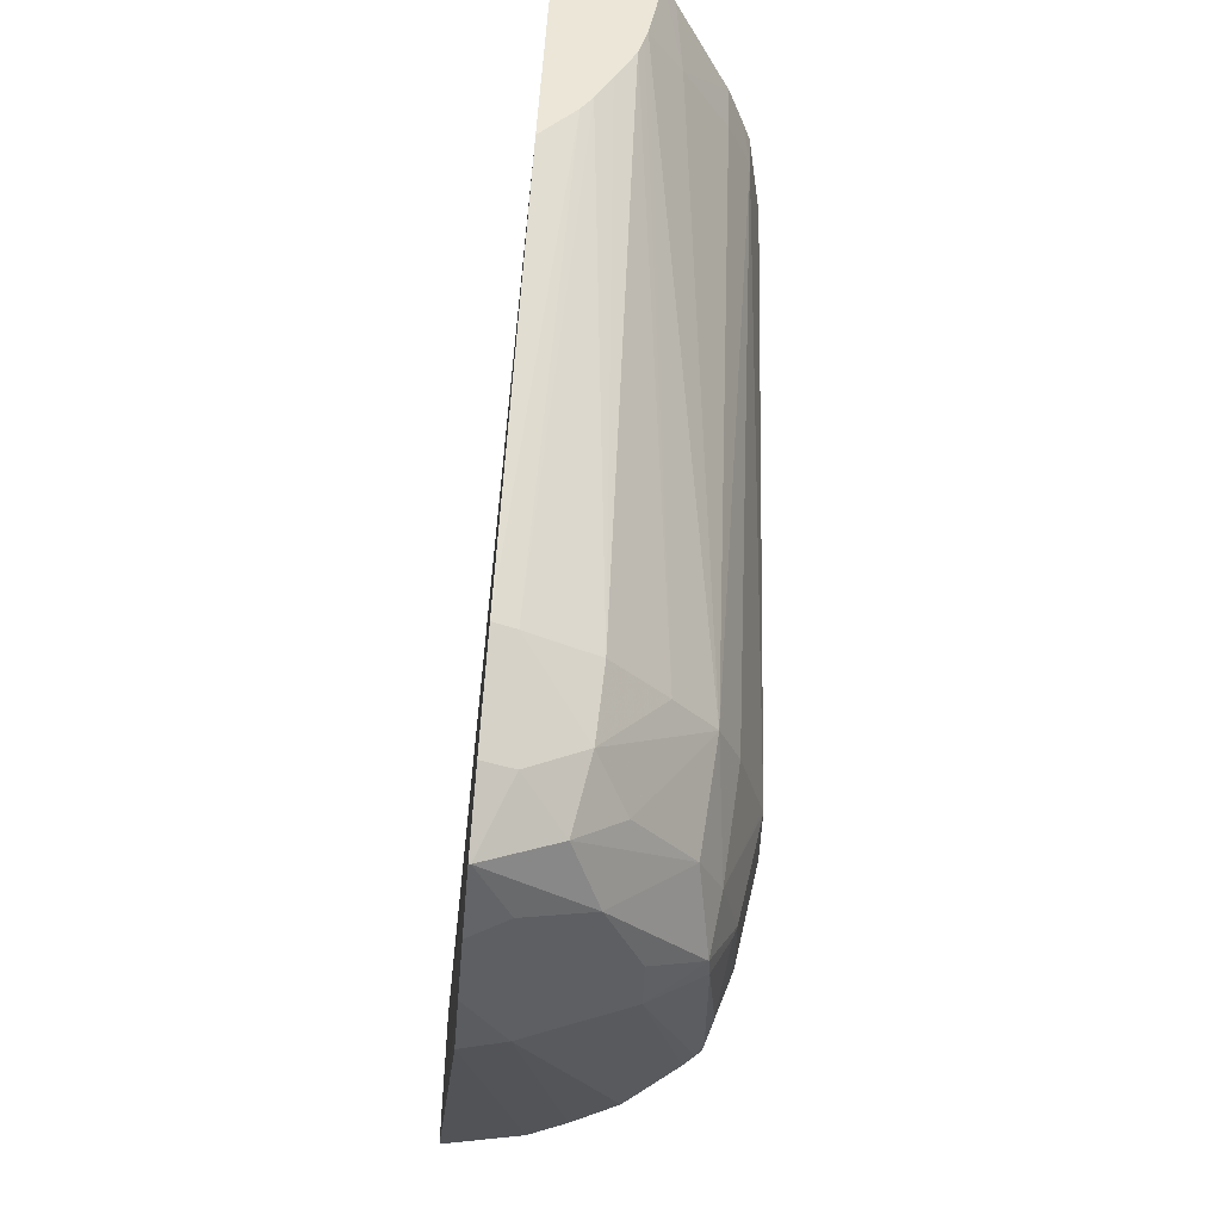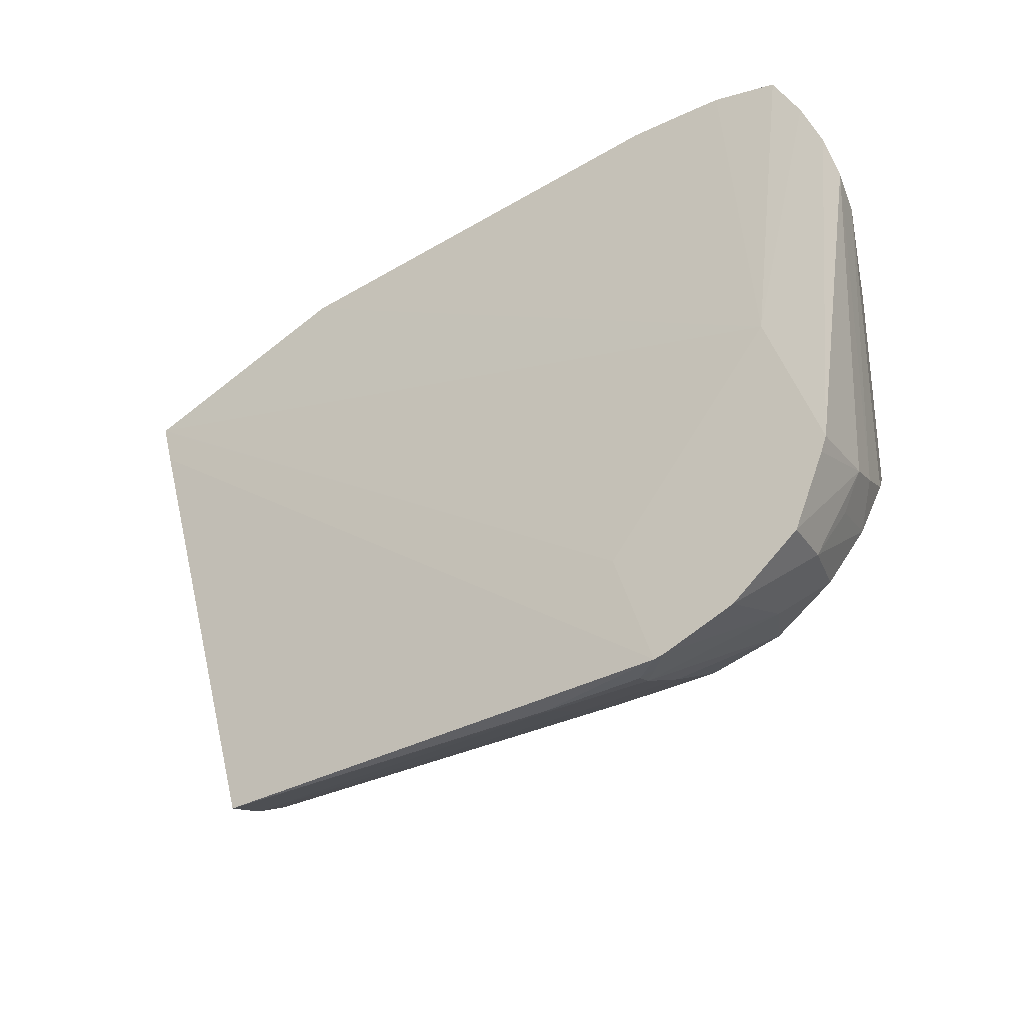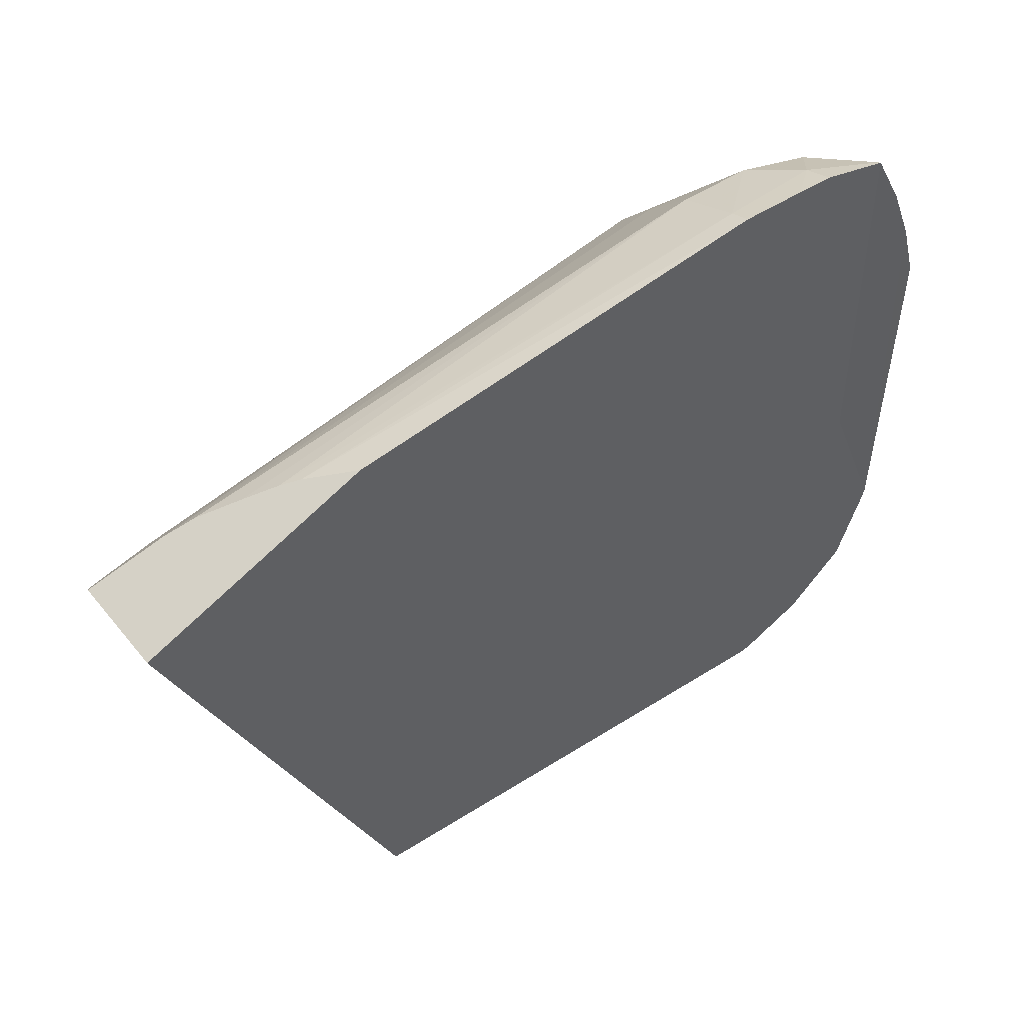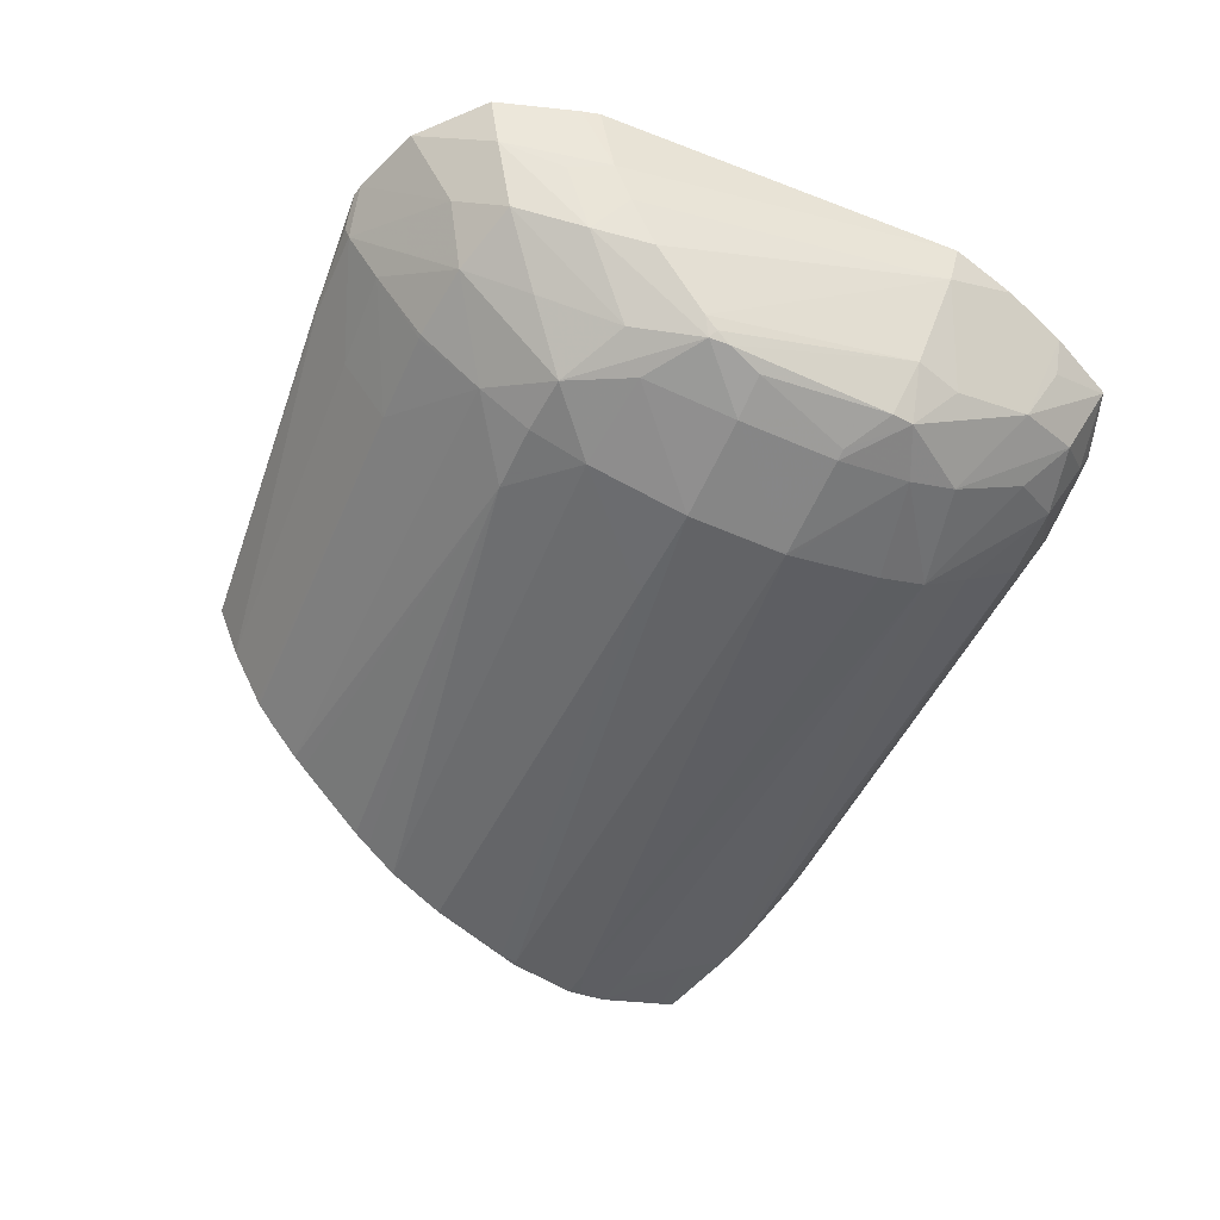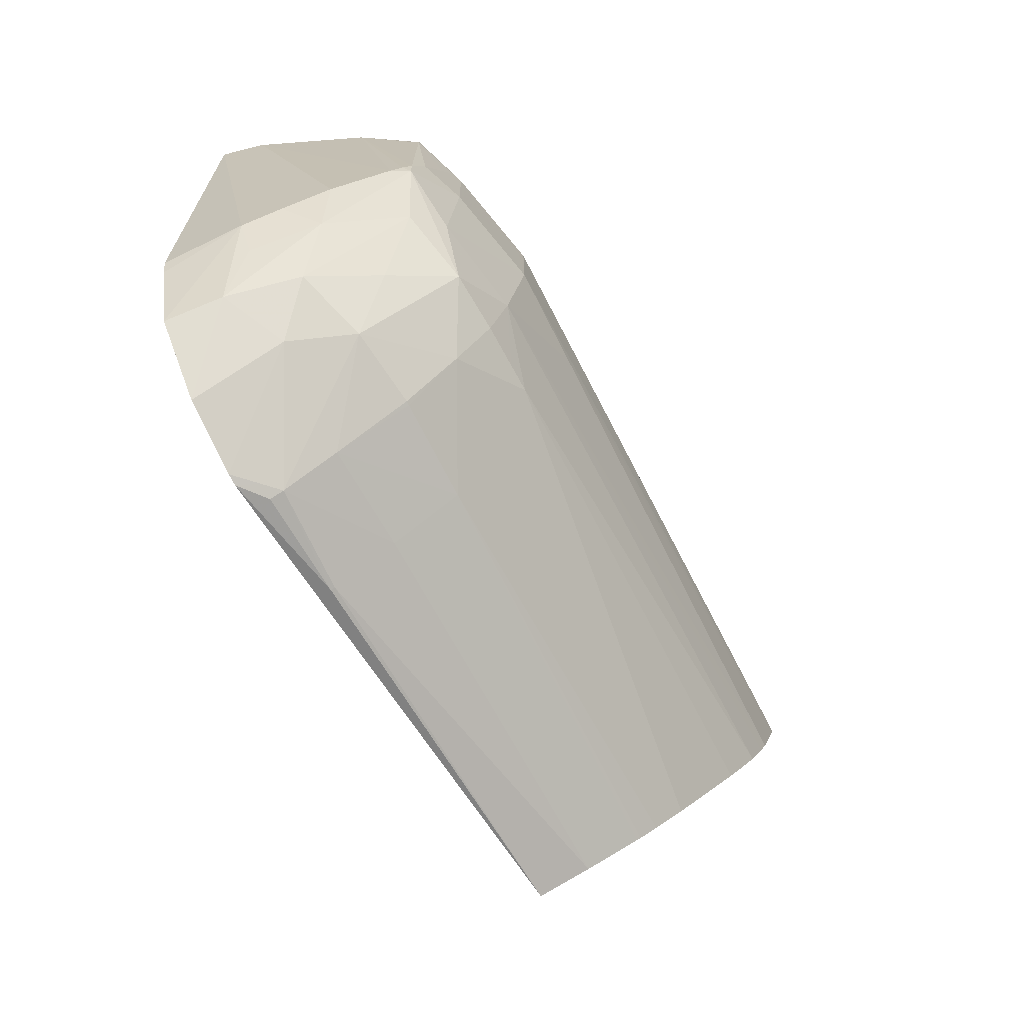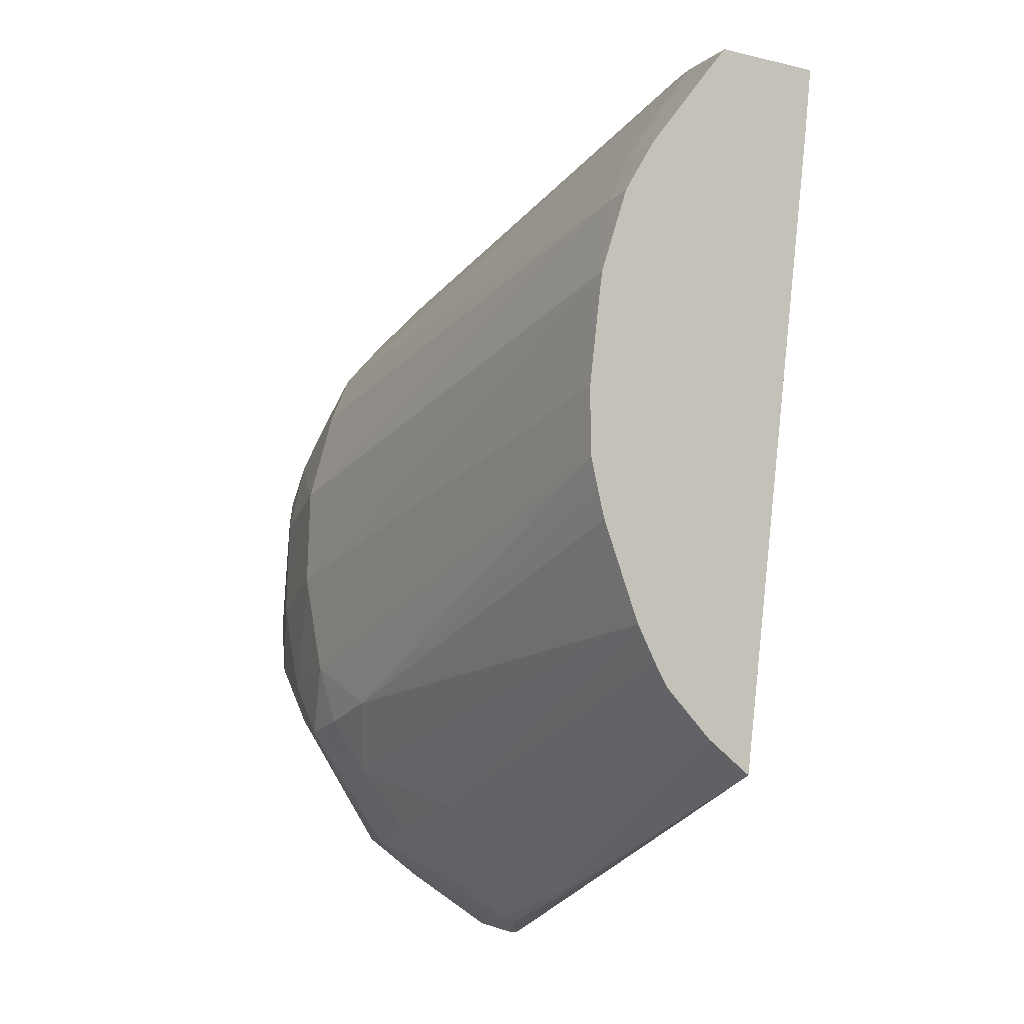
<metadata>
{"format":"obj","ext":"obj","renderer":"f3d","projection":"perspective","resolution":1024,"background":"white","views":[{"elev":61.8,"azim":-86.9,"up":"+Z"},{"elev":-40.7,"azim":-144.8,"up":"+Z"},{"elev":57.8,"azim":141.6,"up":"+Z"},{"elev":-52.9,"azim":-115.5,"up":"+Y"},{"elev":-72.4,"azim":-60.6,"up":"+Z"},{"elev":-22.3,"azim":61.7,"up":"+Z"}]}
</metadata>
<code>
v -0.07678 0.1652 0.02433
v -0.07679 0.1643 0.02427
v -0.07679 0.1653 0.02431
v -0.07678 0.1653 0.02433
v -0.07706 0.1644 0.02436
v -0.07751 0.1641 0.02404
v -0.07684 0.1642 0.0241
v -0.07696 0.1653 0.02377
v -0.08312 0.1658 0.01903
v -0.0847 0.1656 0.02111
v -0.07903 0.1652 0.02505
v -0.07751 0.1644 0.02451
v -0.07751 0.1637 0.02334
v -0.07709 0.1637 0.0233
v -0.08328 0.1636 0.02356
v -0.07874 0.1656 0.01822
v -0.08354 0.1659 0.01773
v -0.08526 0.1658 0.01938
v -0.08543 0.1654 0.02344
v -0.08522 0.1653 0.02408
v -0.08494 0.1653 0.02472
v -0.08491 0.1653 0.02474
v -0.08427 0.1653 0.02498
v -0.08391 0.1653 0.02503
v -0.08328 0.1653 0.02512
v -0.07864 0.1649 0.02491
v -0.07763 0.1645 0.02455
v -0.08328 0.164 0.02404
v -0.07751 0.1635 0.02286
v -0.07718 0.1636 0.023
v -0.08424 0.1637 0.02333
v -0.08424 0.1635 0.02285
v -0.08328 0.1634 0.02308
v -0.08396 0.1645 0.0246
v -0.08427 0.1642 0.0241
v -0.07866 0.1652 0.01847
v -0.08232 0.1656 0.01784
v -0.08232 0.1657 0.01783
v -0.08328 0.1657 0.01776
v -0.08343 0.1657 0.01778
v -0.08364 0.1659 0.01775
v -0.08558 0.1654 0.02279
v -0.08521 0.1658 0.01922
v -0.08519 0.165 0.01955
v -0.08547 0.165 0.02273
v -0.08486 0.1644 0.02381
v -0.08505 0.165 0.0241
v -0.08493 0.1653 0.02472
v -0.08427 0.165 0.02484
v -0.08328 0.1651 0.02501
v -0.07848 0.1648 0.02485
v -0.07781 0.1645 0.02461
v -0.08328 0.1645 0.02464
v -0.07751 0.1634 0.02212
v -0.07723 0.1635 0.02284
v -0.08328 0.1632 0.02217
v -0.08328 0.1632 0.02212
v -0.0846 0.1646 0.02445
v -0.08473 0.1636 0.02261
v -0.08394 0.1633 0.02212
v -0.0833 0.1632 0.02212
v -0.08424 0.1634 0.02212
v -0.08232 0.1644 0.01863
v -0.08232 0.1651 0.0182
v -0.07854 0.1647 0.01881
v -0.08328 0.1656 0.01781
v -0.08428 0.165 0.01841
v -0.0843 0.1659 0.01797
v -0.08513 0.1647 0.01974
v -0.08492 0.1658 0.01848
v -0.08484 0.1653 0.0186
v -0.08501 0.165 0.01919
v -0.08506 0.1641 0.02254
v -0.08494 0.1641 0.02299
v -0.08503 0.1642 0.02002
v -0.08485 0.1638 0.02055
v -0.07819 0.1647 0.02474
v -0.07751 0.1634 0.02196
v -0.07746 0.1634 0.02212
v -0.07745 0.1634 0.02217
v -0.08328 0.1632 0.02116
v -0.0824 0.1633 0.02116
v -0.08328 0.1632 0.0219
v -0.08475 0.1636 0.0224
v -0.08435 0.1634 0.02212
v -0.08345 0.1633 0.02196
v -0.08336 0.1632 0.02193
v -0.08448 0.1635 0.02172
v -0.08424 0.1634 0.02116
v -0.08328 0.1639 0.01917
v -0.08324 0.1644 0.01859
v -0.08328 0.1651 0.01812
v -0.07853 0.1647 0.01883
v -0.07848 0.1645 0.019
v -0.07837 0.1643 0.01931
v -0.08399 0.1645 0.01865
v -0.08463 0.1647 0.01883
v -0.08487 0.1644 0.01947
v -0.08481 0.1637 0.02069
v -0.08476 0.1636 0.02082
v -0.08475 0.1636 0.02064
v -0.07777 0.1635 0.02116
v -0.08232 0.1633 0.02116
v -0.08419 0.1635 0.02027
v -0.08328 0.1634 0.0202
v -0.08244 0.1633 0.02104
v -0.08466 0.1635 0.02116
v -0.08262 0.1636 0.01967
v -0.08289 0.1636 0.01966
v -0.08328 0.1636 0.01965
v -0.08383 0.1636 0.01968
v -0.08328 0.1644 0.01859
v -0.08328 0.1646 0.01846
v -0.07834 0.1642 0.01942
v -0.08423 0.1641 0.01925
v -0.08447 0.1637 0.02
v -0.07783 0.1635 0.02097
v -0.08231 0.1635 0.02014
v -0.07796 0.1636 0.02058
v -0.07811 0.1638 0.02011
v -0.07806 0.1637 0.02026
v -0.07804 0.1637 0.02032
f 1 2 7
f 1 7 14
f 1 14 30
f 1 30 55
f 1 55 80
f 1 80 79
f 1 79 78
f 1 78 102
f 1 102 117
f 1 117 119
f 1 119 122
f 1 122 121
f 1 121 120
f 1 120 114
f 1 114 95
f 1 95 94
f 1 94 93
f 1 93 65
f 1 65 36
f 1 36 16
f 1 16 8
f 1 8 3
f 1 3 4
f 1 4 11
f 1 11 26
f 1 26 51
f 1 51 77
f 1 77 52
f 1 52 27
f 1 27 12
f 1 12 5
f 1 5 2
f 2 5 6
f 2 6 7
f 3 8 17
f 3 17 9
f 3 9 4
f 4 9 10
f 4 10 11
f 5 12 6
f 6 13 14
f 6 14 7
f 6 12 15
f 6 15 13
f 8 16 17
f 9 17 41
f 9 41 68
f 9 68 70
f 9 70 43
f 9 43 18
f 9 18 10
f 10 18 19
f 10 19 20
f 10 20 21
f 10 21 22
f 10 22 23
f 10 23 24
f 10 24 25
f 10 25 11
f 11 25 26
f 12 27 28
f 12 28 15
f 13 29 14
f 13 15 29
f 14 29 30
f 15 31 32
f 15 32 33
f 15 33 29
f 15 28 34
f 15 34 35
f 15 35 31
f 16 36 37
f 16 37 38
f 16 38 17
f 17 38 39
f 17 39 40
f 17 40 41
f 18 42 19
f 18 43 44
f 18 44 42
f 19 42 45
f 19 45 20
f 20 45 46
f 20 46 47
f 20 47 48
f 20 48 21
f 21 48 22
f 22 48 49
f 22 49 23
f 23 49 24
f 24 49 25
f 25 49 50
f 25 50 26
f 26 50 51
f 27 52 28
f 28 52 53
f 28 53 34
f 29 54 55
f 29 55 30
f 29 33 56
f 29 56 57
f 29 57 54
f 31 35 58
f 31 58 46
f 31 46 59
f 31 59 32
f 32 60 61
f 32 61 57
f 32 57 56
f 32 56 33
f 32 59 62
f 32 62 60
f 34 53 50
f 34 50 49
f 34 49 58
f 34 58 35
f 36 63 64
f 36 64 37
f 36 65 63
f 37 64 66
f 37 66 38
f 38 66 39
f 39 66 40
f 40 66 67
f 40 67 41
f 41 67 68
f 42 44 69
f 42 69 45
f 43 70 44
f 44 70 71
f 44 71 72
f 44 72 69
f 45 73 74
f 45 74 46
f 45 69 75
f 45 75 76
f 45 76 73
f 46 74 59
f 46 58 48
f 46 48 47
f 48 58 49
f 50 53 51
f 51 53 77
f 52 77 53
f 54 78 79
f 54 79 80
f 54 80 55
f 54 57 81
f 54 81 82
f 54 82 78
f 57 61 83
f 57 83 81
f 59 74 73
f 59 73 84
f 59 84 85
f 59 85 62
f 60 62 61
f 61 62 86
f 61 86 87
f 61 87 81
f 61 81 83
f 62 85 88
f 62 88 89
f 62 89 86
f 63 90 91
f 63 91 92
f 63 92 64
f 63 65 93
f 63 93 94
f 63 94 95
f 63 95 90
f 64 92 66
f 66 92 96
f 66 96 67
f 67 71 68
f 67 96 97
f 67 97 71
f 68 71 70
f 69 72 98
f 69 98 75
f 71 97 98
f 71 98 72
f 73 76 99
f 73 99 100
f 73 100 84
f 75 98 101
f 75 101 76
f 76 101 99
f 78 82 103
f 78 103 102
f 81 89 104
f 81 104 105
f 81 105 106
f 81 106 82
f 81 87 89
f 82 106 103
f 84 100 107
f 84 107 88
f 84 88 85
f 86 89 87
f 88 107 89
f 89 107 101
f 89 101 104
f 90 95 108
f 90 108 109
f 90 109 110
f 90 110 111
f 90 111 96
f 90 96 112
f 90 112 91
f 91 112 113
f 91 113 92
f 92 113 96
f 95 114 108
f 96 113 112
f 96 111 115
f 96 115 97
f 97 115 116
f 97 116 98
f 98 116 101
f 99 101 100
f 100 101 107
f 101 116 111
f 101 111 104
f 102 103 106
f 102 106 105
f 102 105 117
f 104 111 105
f 105 111 110
f 105 110 109
f 105 109 108
f 105 108 118
f 105 118 119
f 105 119 117
f 108 114 120
f 108 120 121
f 108 121 122
f 108 122 119
f 108 119 118
f 111 116 115

</code>
